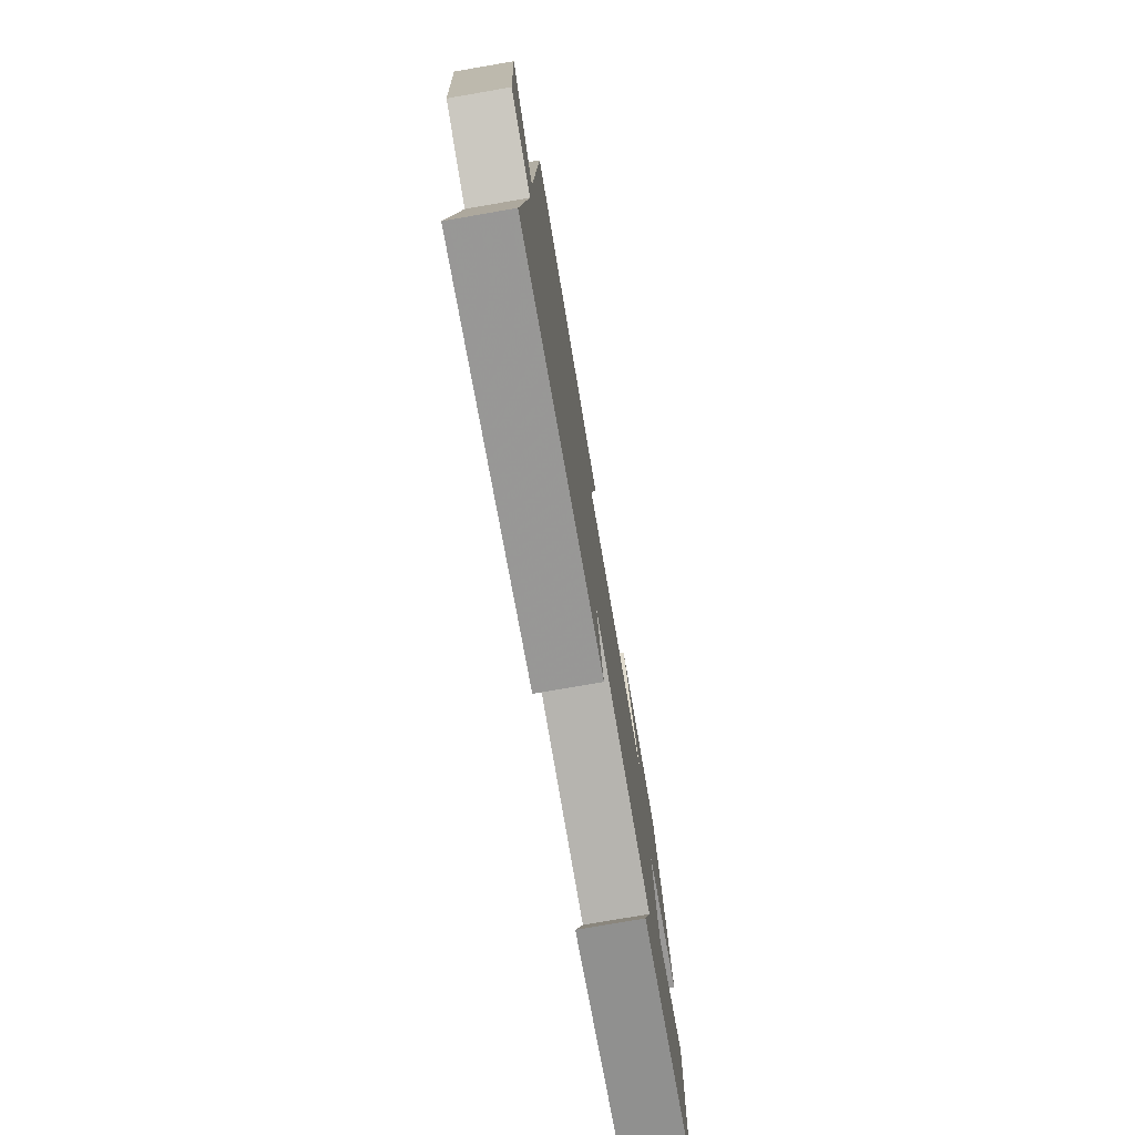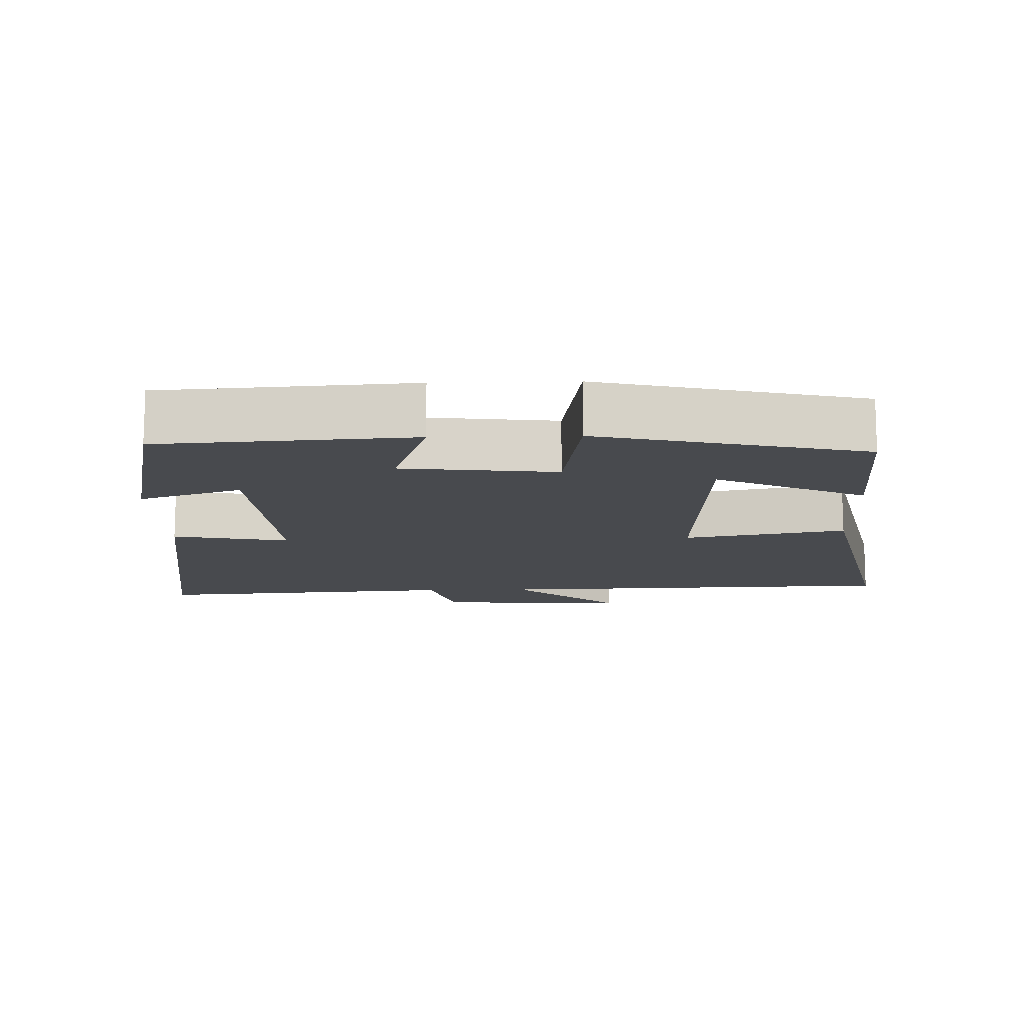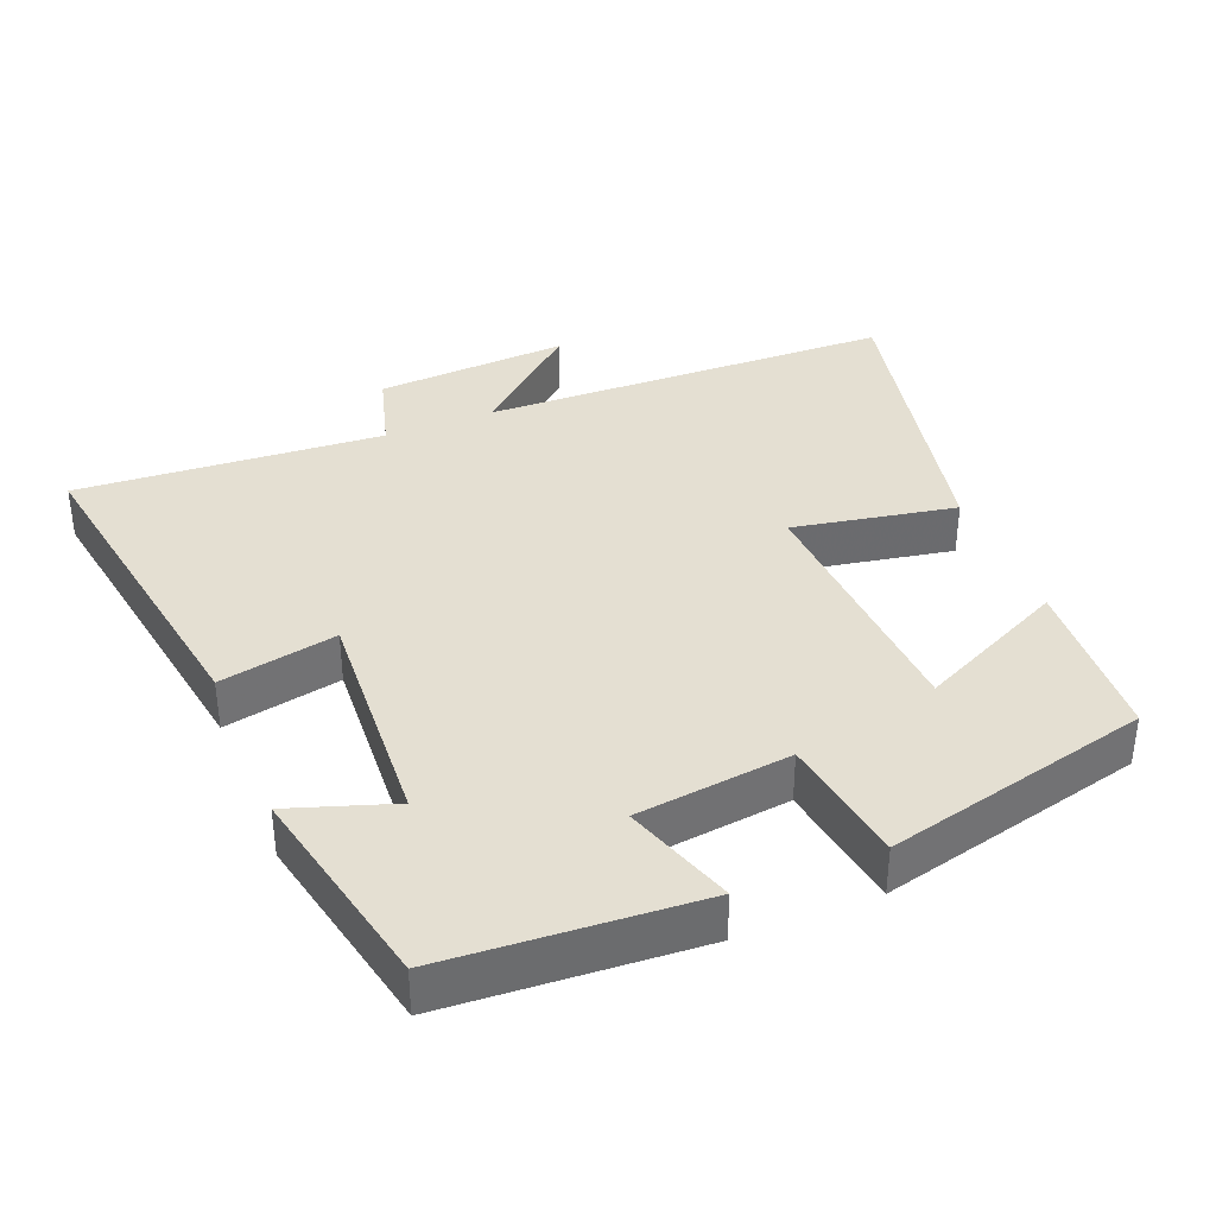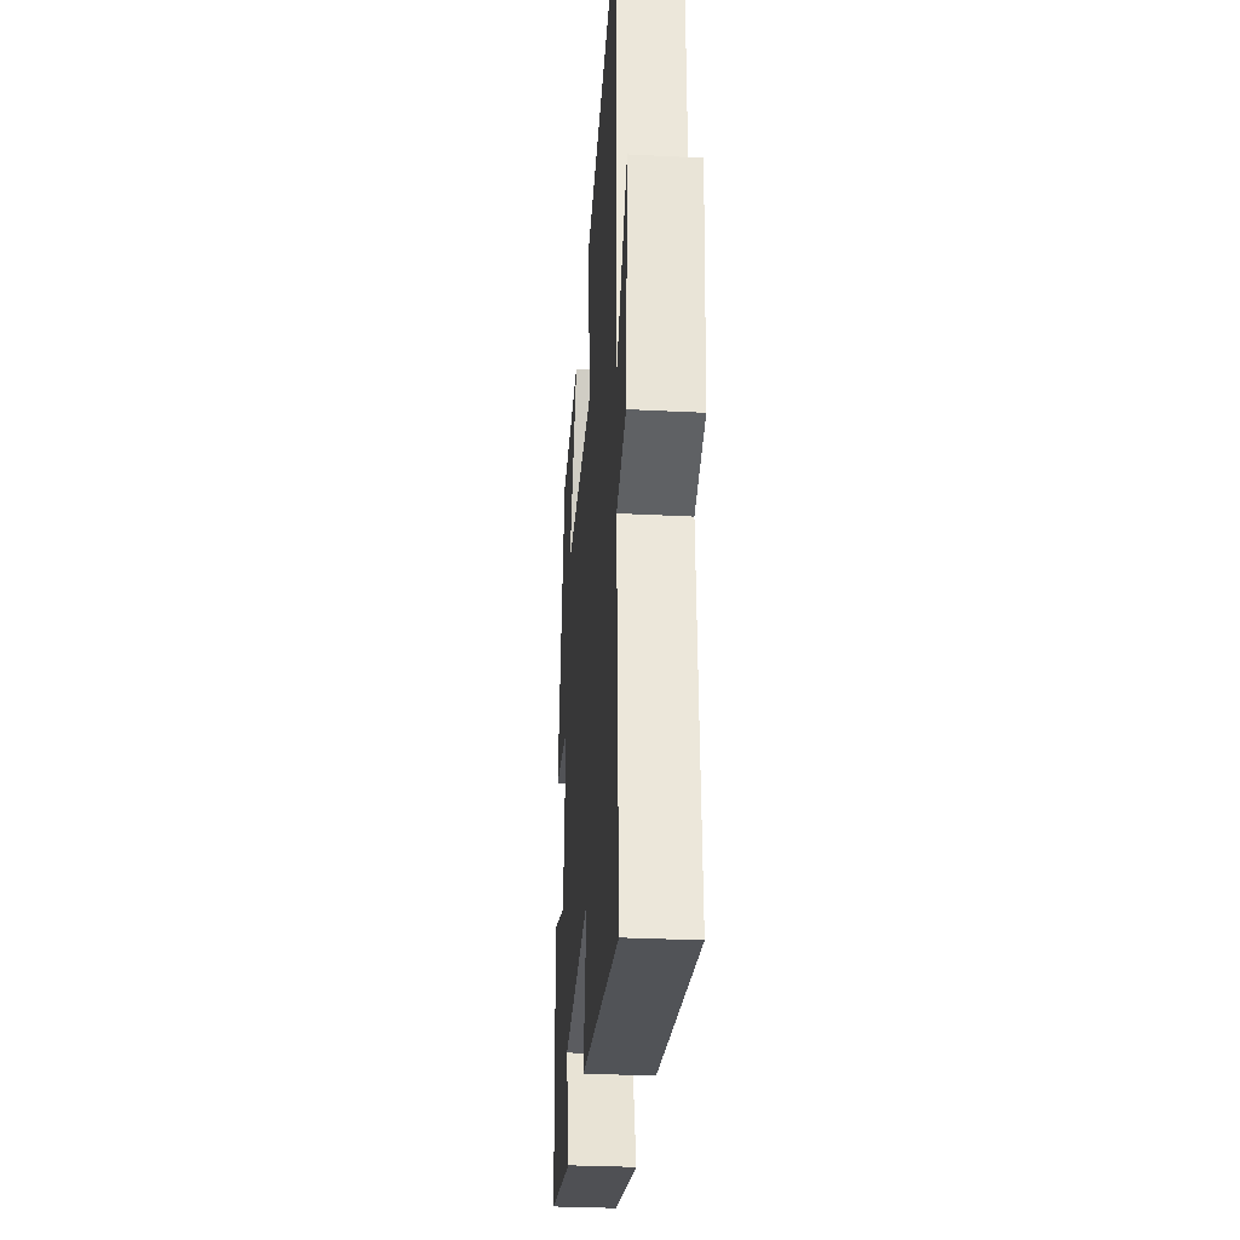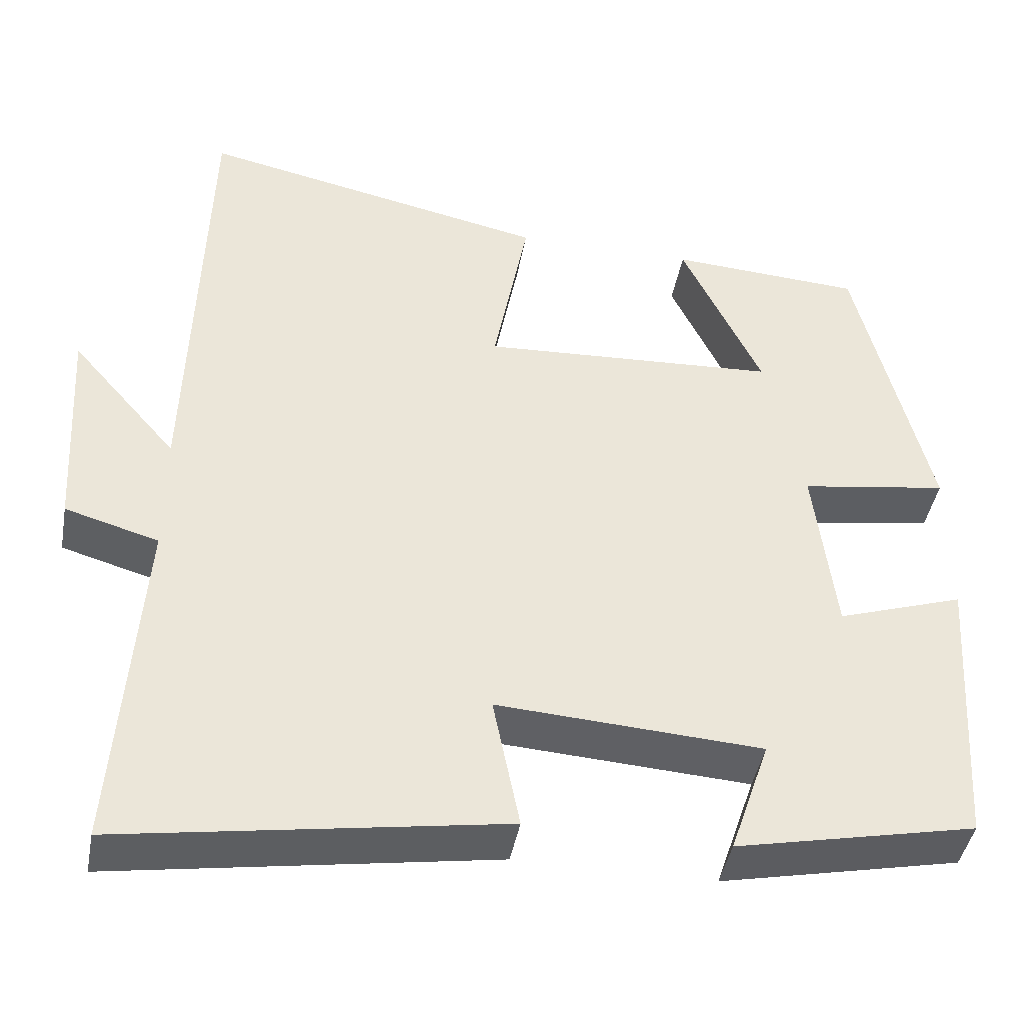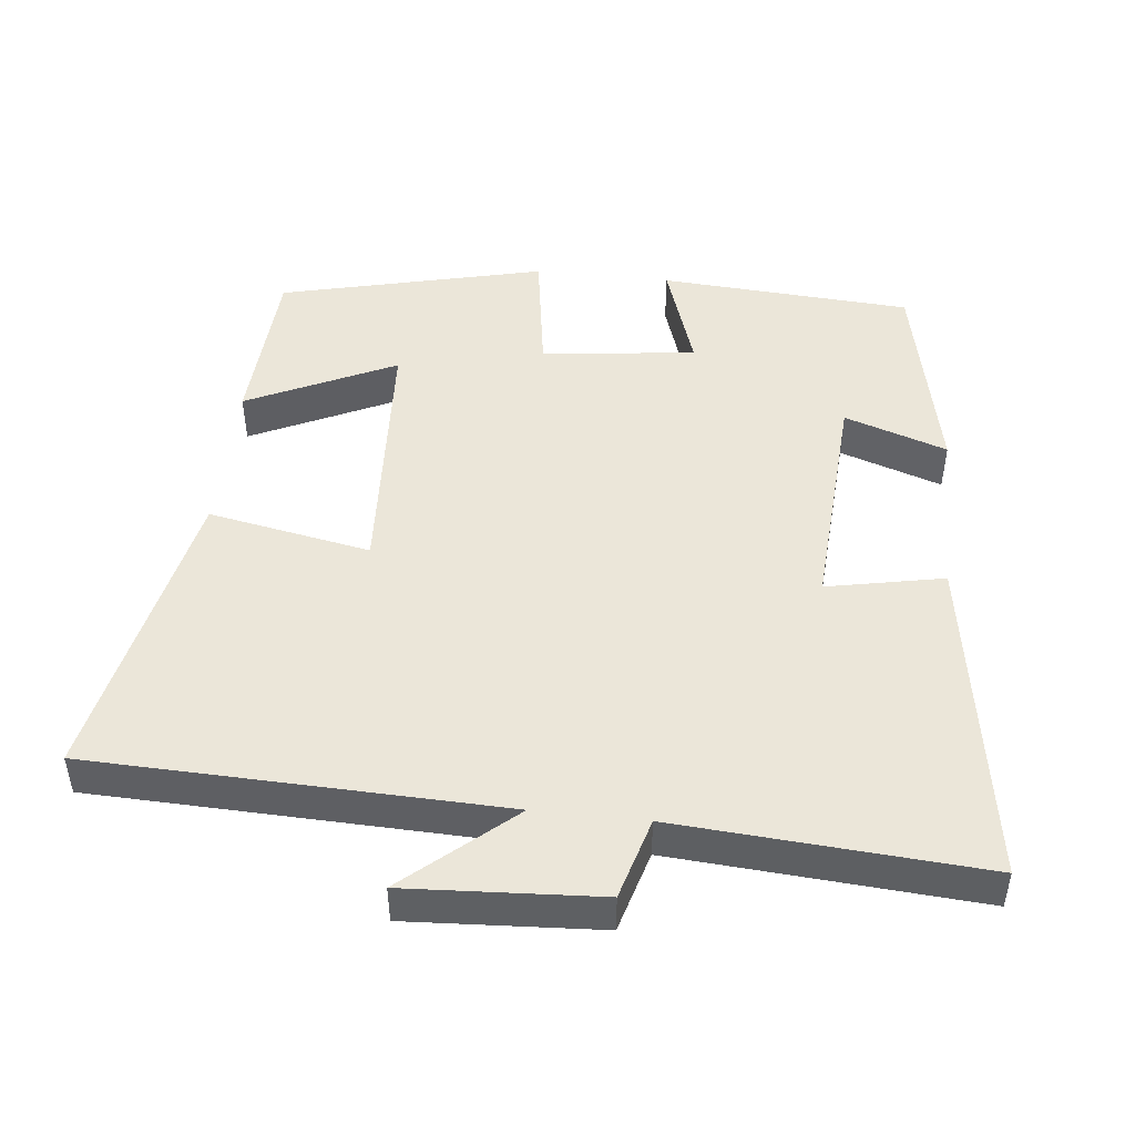
<metadata>
{"format":"obj","ext":"obj","renderer":"f3d","projection":"perspective","resolution":1024,"background":"white","views":[{"elev":-77.2,"azim":99.8,"up":"+Z"},{"elev":-13.0,"azim":-88.2,"up":"+Y"},{"elev":37.0,"azim":-112.1,"up":"+Y"},{"elev":-31.1,"azim":85.8,"up":"+Z"},{"elev":-43.0,"azim":169.7,"up":"+Z"},{"elev":47.6,"azim":96.2,"up":"+Y"}]}
</metadata>
<code>
v 0.53 0.07 -0.575
v 0.062 0.07 -0.5
v 0.095 0.07 -0.335
v -0.231 0.07 -0.355
v -0.182 0.07 -0.5
v -0.477 0.07 -0.437
v -0.5 0.07 -0.081
v -0.344 0.07 -0.133
v -0.318 0.07 0.085
v -0.5 0.07 0.113
v -0.41 0.07 0.486
v -0.172 0.07 0.5
v -0.271 0.07 0.291
v 0.095 0.07 0.271
v 0.052 0.07 0.5
v 0.483 0.07 0.59
v 0.5 0.07 0.01
v 0.631 0.07 0.161
v 0.615 0.07 -0.111
v 0.5 0.07 -0.144
v 0.53 0 -0.575
v 0.062 0 -0.5
v 0.095 0 -0.335
v -0.231 0 -0.355
v -0.182 0 -0.5
v -0.477 0 -0.437
v -0.5 0 -0.081
v -0.344 0 -0.133
v -0.318 0 0.085
v -0.5 0 0.113
v -0.41 0 0.486
v -0.172 0 0.5
v -0.271 0 0.291
v 0.095 0 0.271
v 0.052 0 0.5
v 0.483 0 0.59
v 0.5 0 0.01
v 0.631 0 0.161
v 0.615 0 -0.111
v 0.5 0 -0.144
f 17 18 19 20
f 15 16 17 20
f 14 15 20 1
f 13 14 1
f 10 11 12 13
f 9 10 13
f 8 9 13
f 5 6 7 8
f 4 5 8
f 3 4 8 13
f 1 2 3
f 1 3 13
f 40 39 38 37
f 40 37 36 35
f 21 40 35 34
f 21 34 33
f 33 32 31 30
f 33 30 29
f 33 29 28
f 28 27 26 25
f 28 25 24
f 33 28 24 23
f 23 22 21
f 33 23 21
f 1 21 22 2
f 2 22 23 3
f 3 23 24 4
f 4 24 25 5
f 5 25 26 6
f 6 26 27 7
f 7 27 28 8
f 8 28 29 9
f 9 29 30 10
f 10 30 31 11
f 11 31 32 12
f 12 32 33 13
f 13 33 34 14
f 14 34 35 15
f 15 35 36 16
f 16 36 37 17
f 17 37 38 18
f 18 38 39 19
f 19 39 40 20
f 20 40 21 1

</code>
